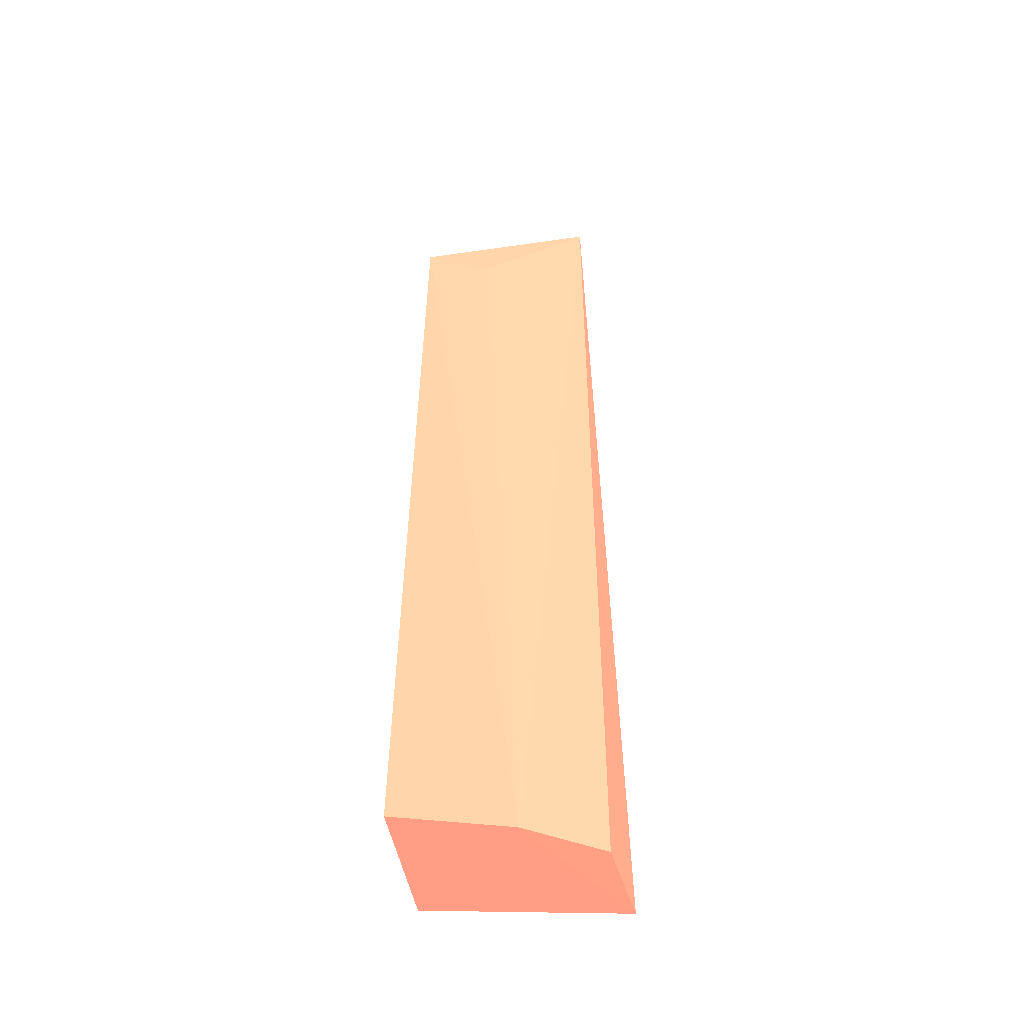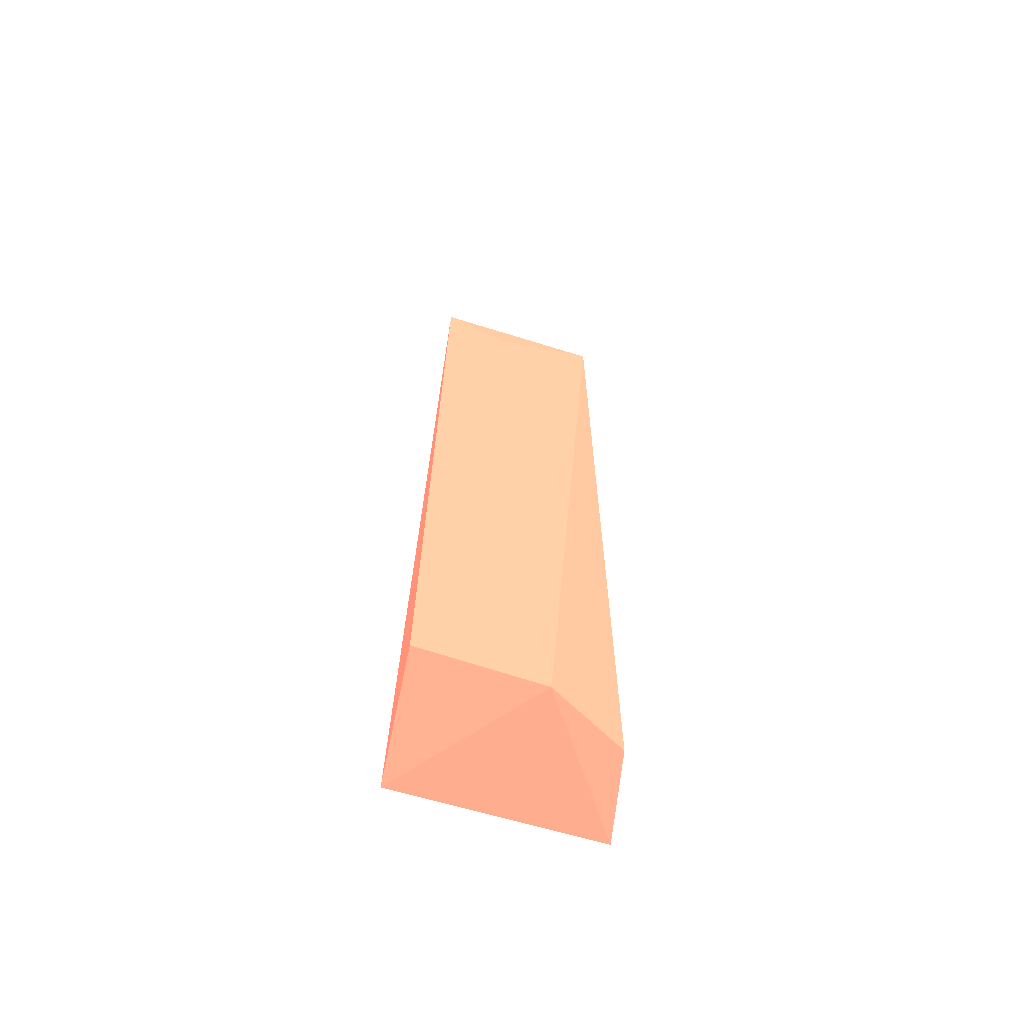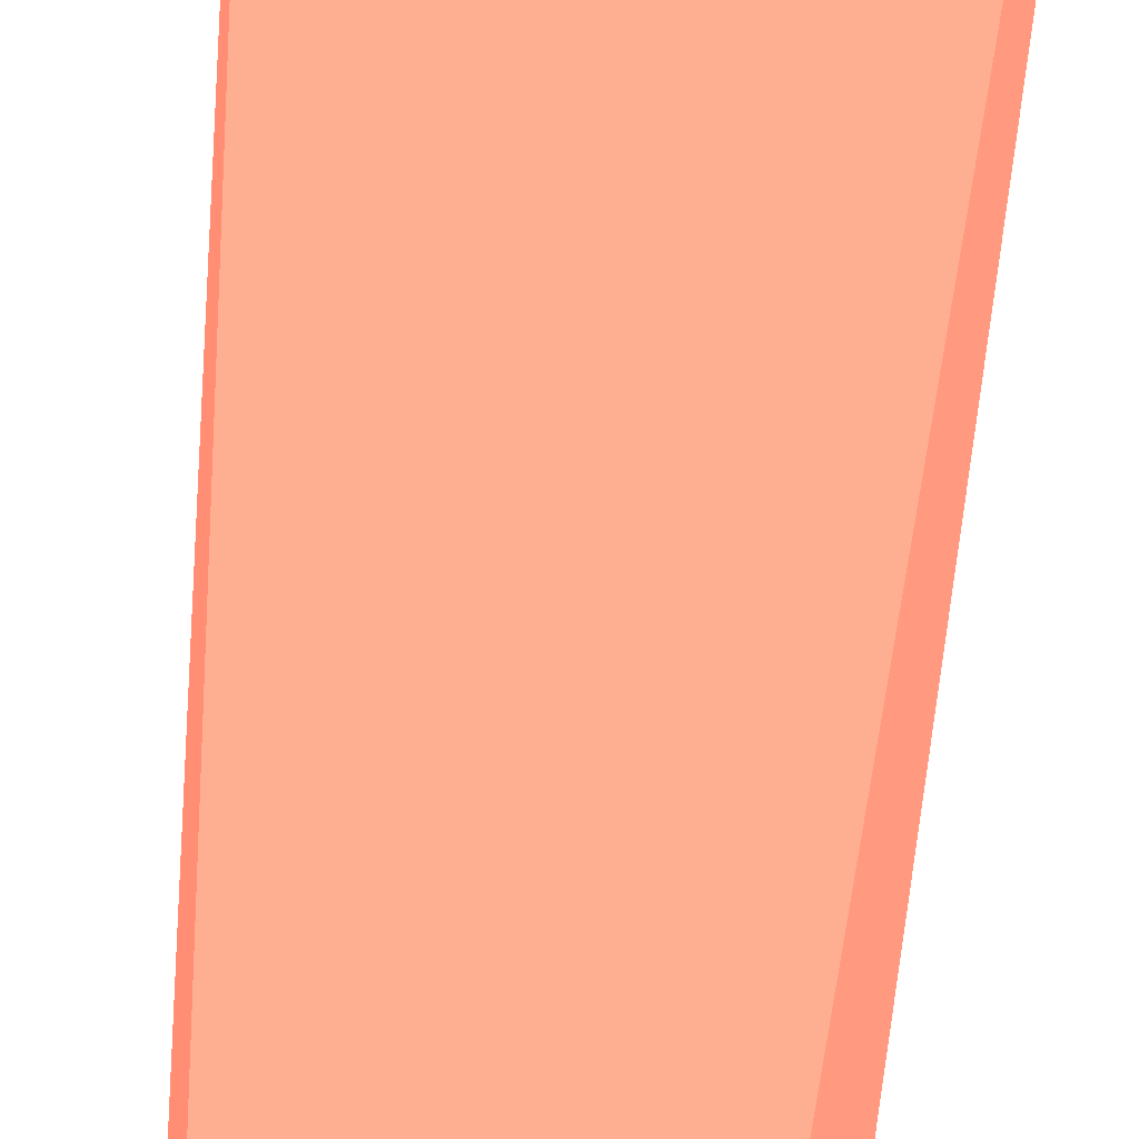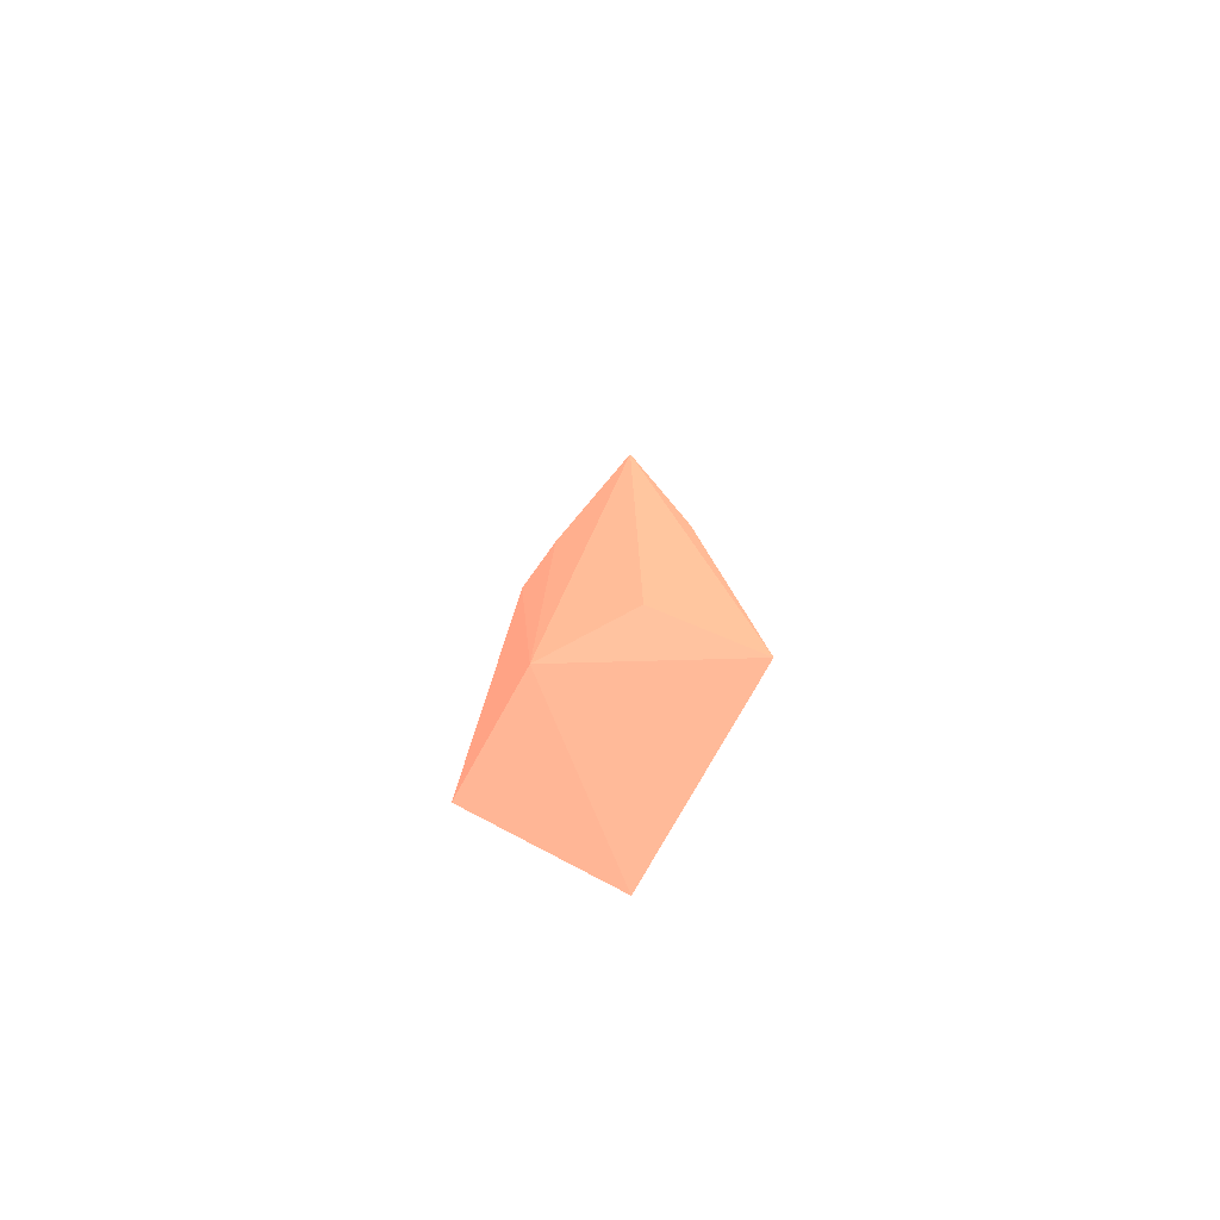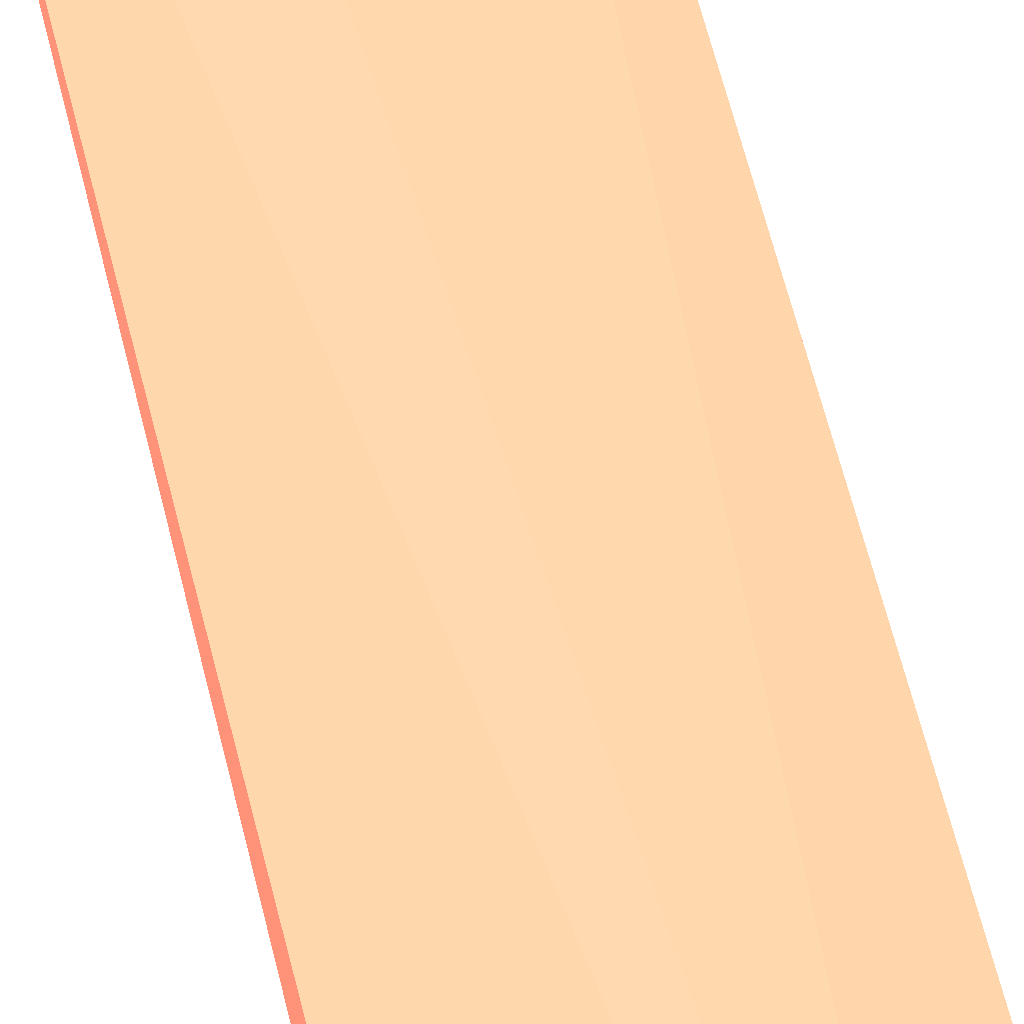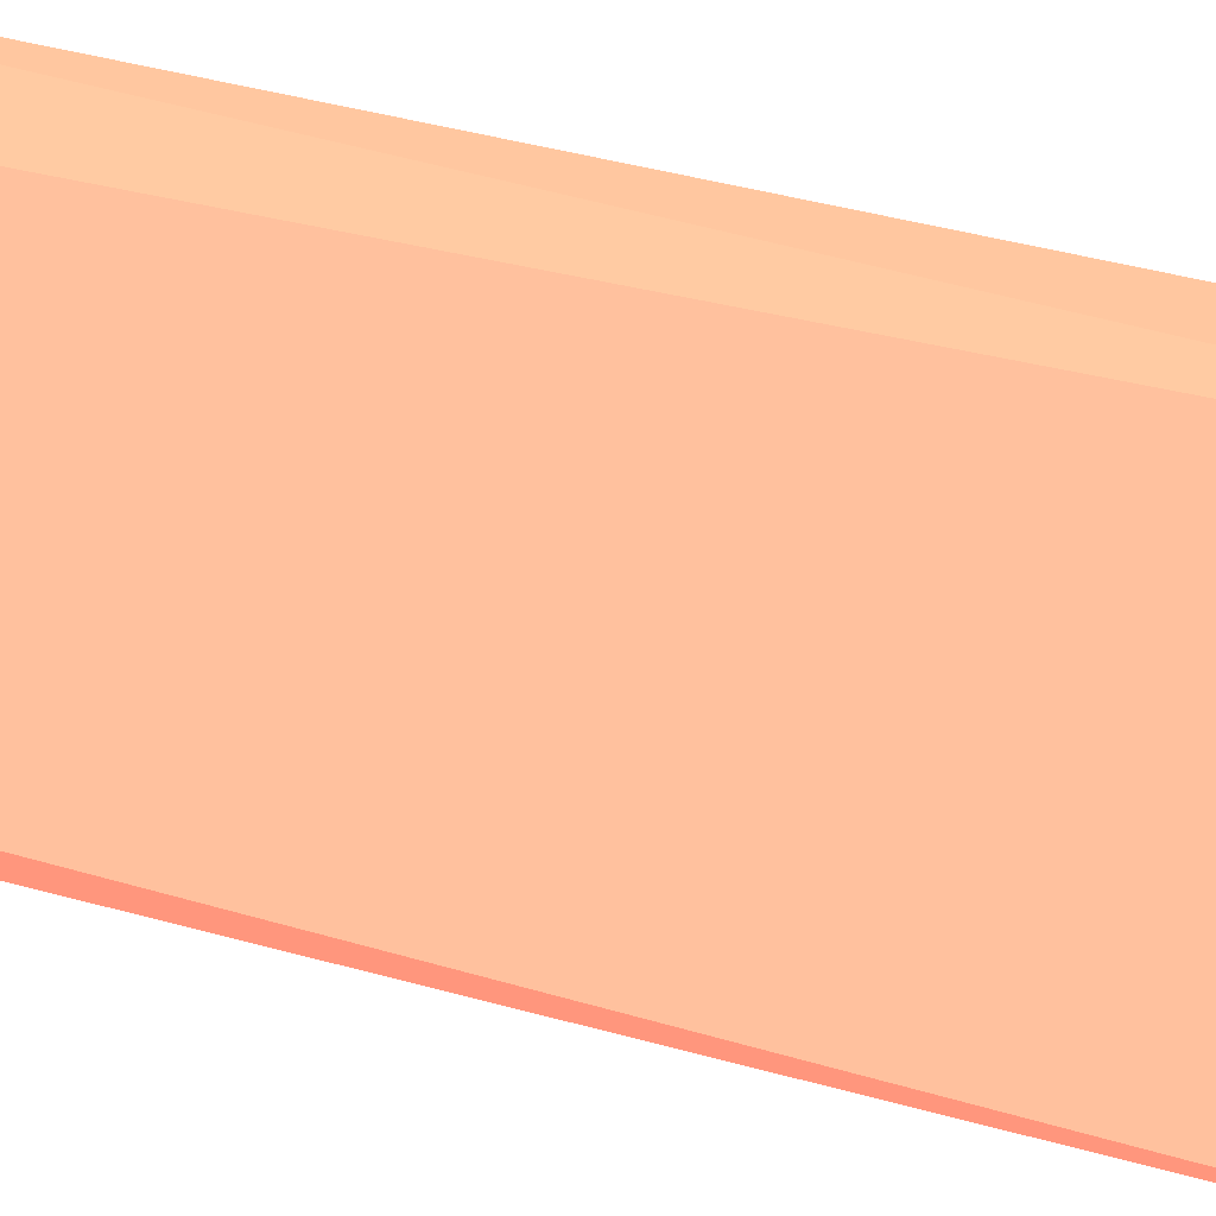
<metadata>
{"format":"obj","ext":"obj","renderer":"f3d","projection":"perspective","resolution":1024,"background":"white","views":[{"elev":-47.3,"azim":9.9,"up":"+Y"},{"elev":-64.7,"azim":-11.5,"up":"+Y"},{"elev":-62.0,"azim":-4.5,"up":"+Z"},{"elev":-79.6,"azim":61.6,"up":"+Y"},{"elev":68.0,"azim":-14.9,"up":"+Z"},{"elev":-77.4,"azim":-102.3,"up":"+Z"}]}
</metadata>
<code>
v 5.235 19.58 0 0.8784 0.451 0.3725
v 5.235 2.798 0 0.8784 0.451 0.3725
v 5.41 2.798 -1.689 0.8784 0.451 0.3725
v 2.203 19.7 -1.689 0.8784 0.451 0.3725
v 1.832 3.281 0.8547 0.8784 0.451 0.3725
v 4.61 19.05 -1.687 0.8784 0.451 0.3725
v 3.945 2.798 0.8547 0.8784 0.451 0.3725
v 1.994 18.64 0.663 0.8784 0.451 0.3725
v 1.832 3.281 -1.689 0.8784 0.451 0.3725
v 2.183 19.58 0 0.8784 0.451 0.3725
v 3.209 18.06 0.5451 0.8784 0.451 0.3725
f 1 2 3
f 6 1 3
f 6 3 4
f 6 4 1
f 7 2 1
f 7 3 2
f 8 5 7
f 9 4 3
f 9 7 5
f 9 3 7
f 9 8 4
f 9 5 8
f 10 8 1
f 10 1 4
f 10 4 8
f 11 8 7
f 11 7 1
f 11 1 8

</code>
